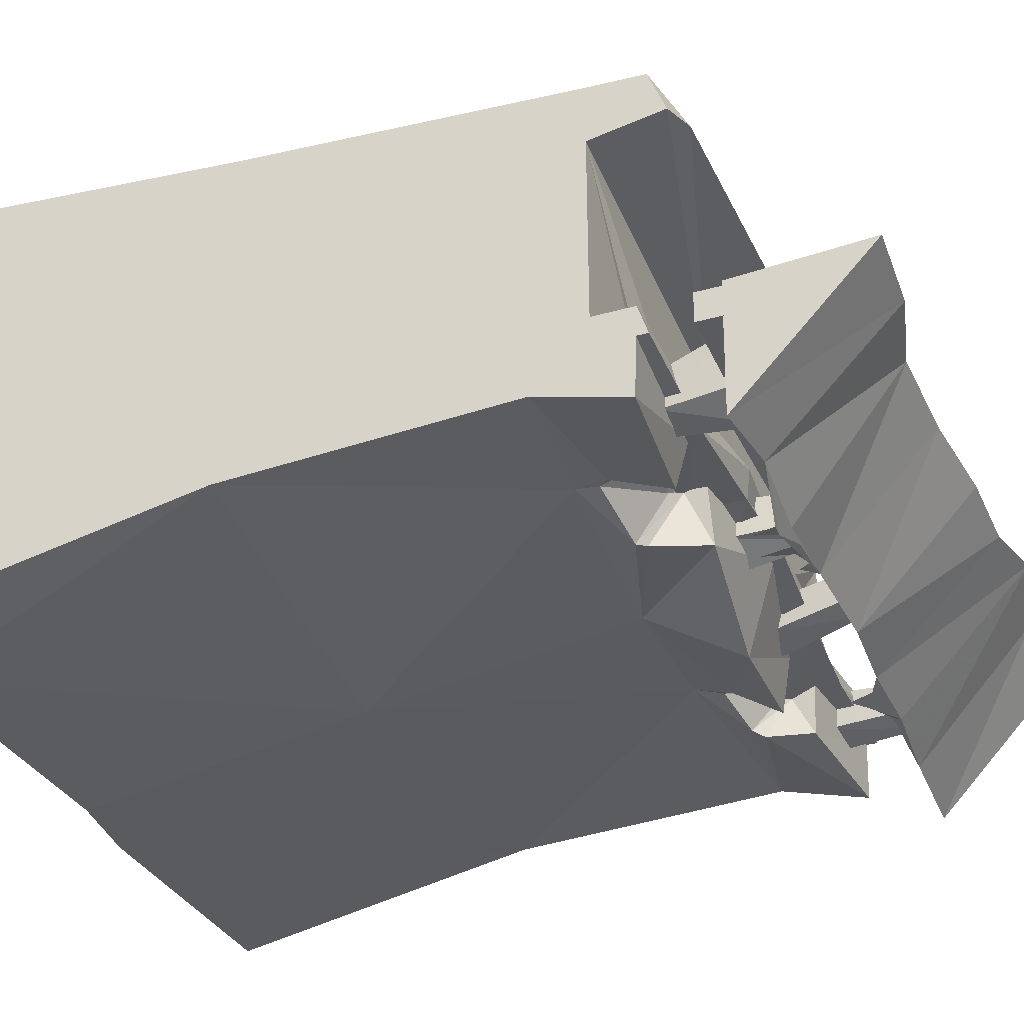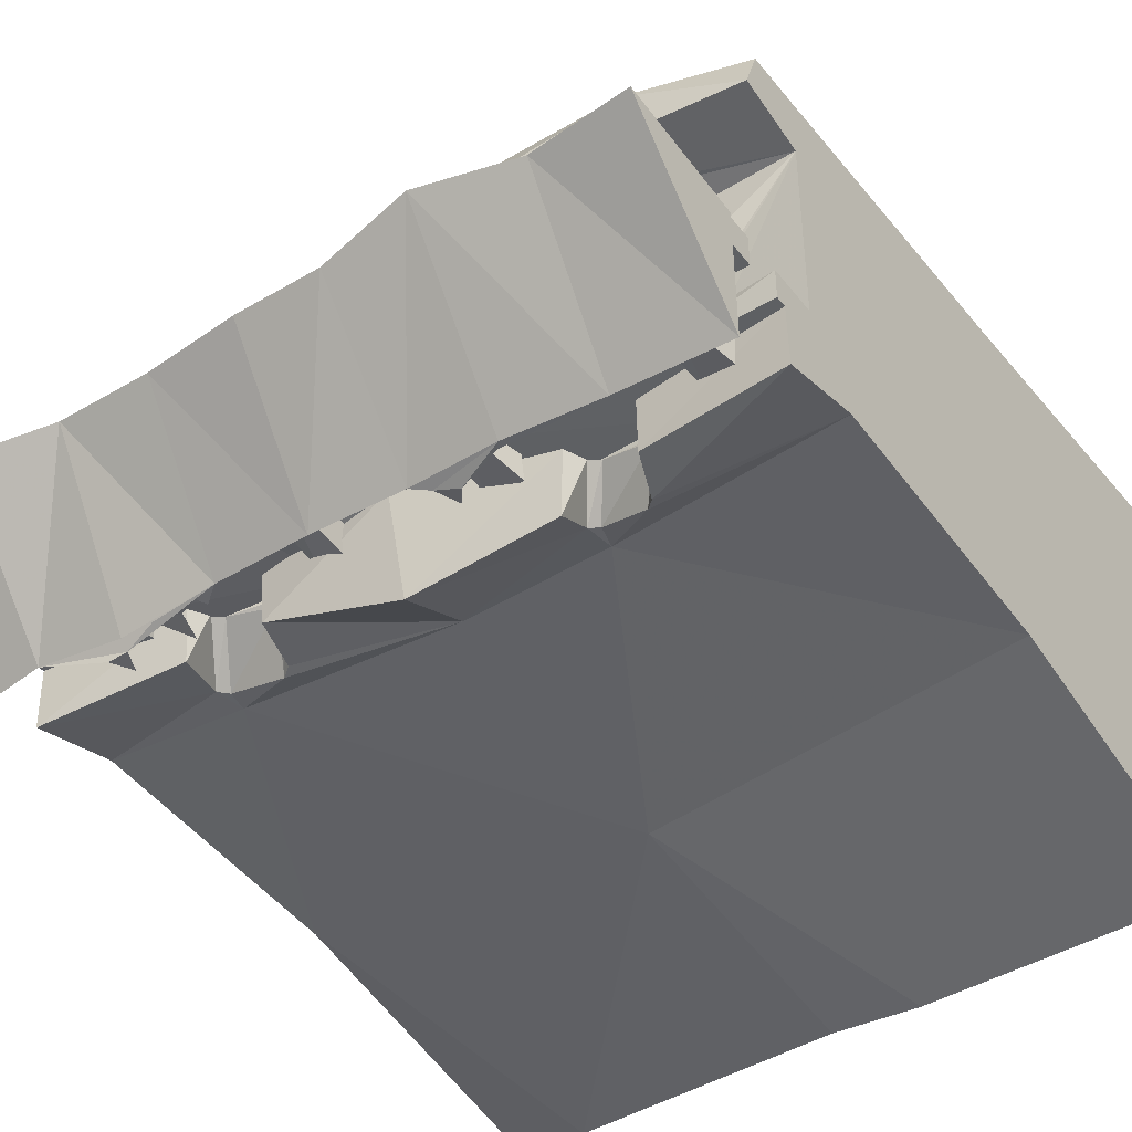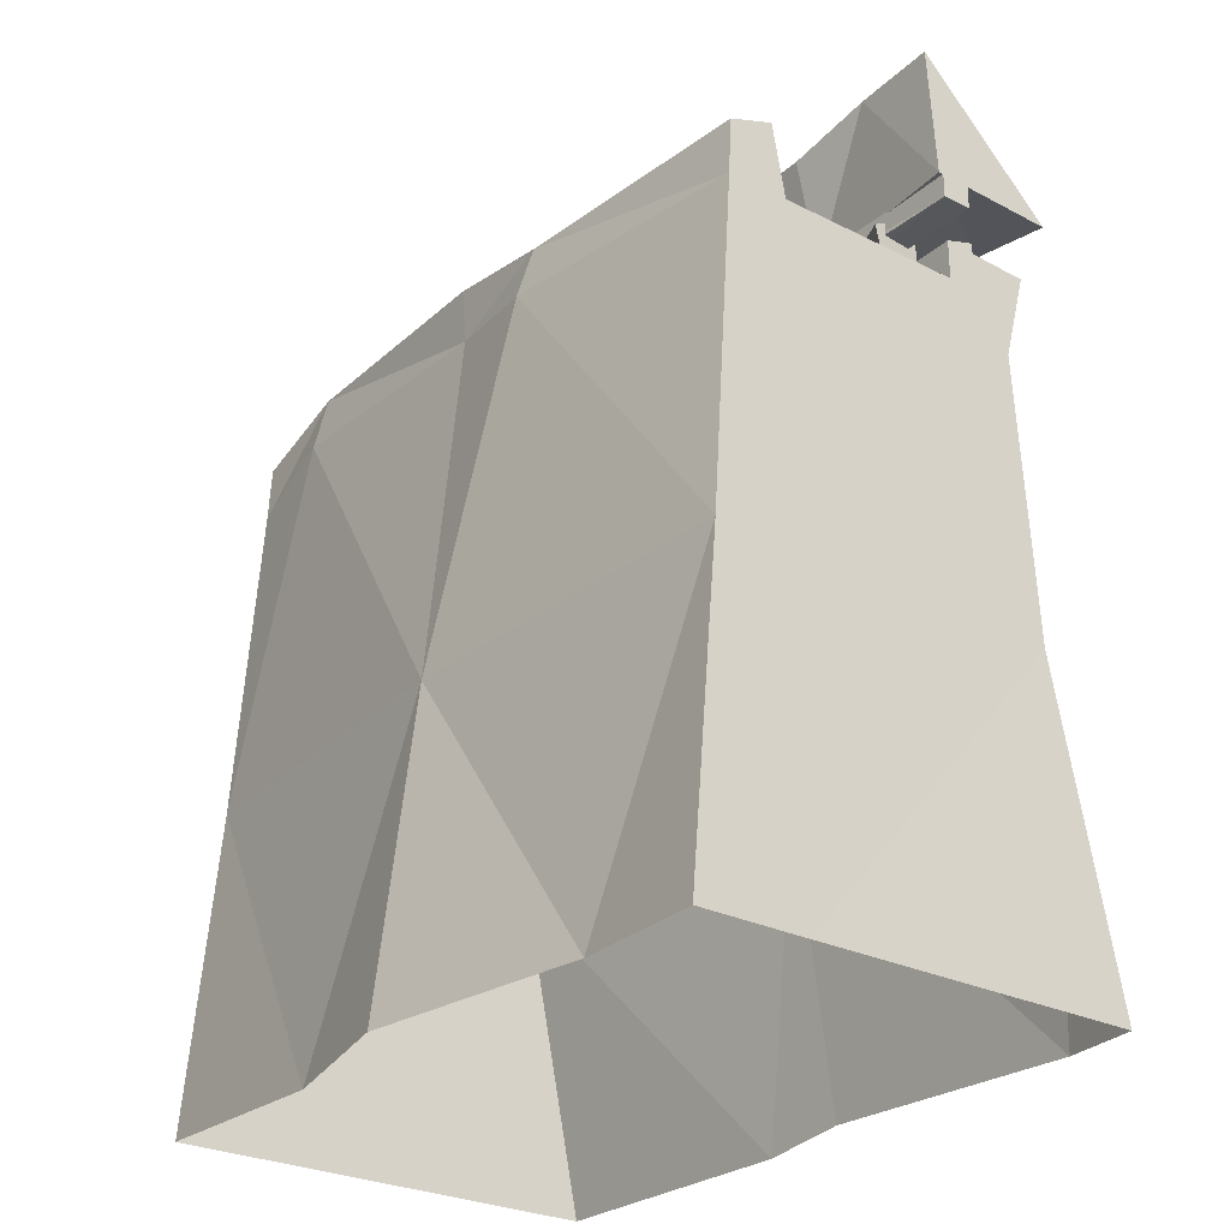
<metadata>
{"format":"obj","ext":"obj","renderer":"f3d","projection":"perspective","resolution":1024,"background":"white","views":[{"elev":-33.7,"azim":111.1,"up":"+Z"},{"elev":-42.6,"azim":-145.5,"up":"+Z"},{"elev":-27.4,"azim":52.4,"up":"+Y"}]}
</metadata>
<code>
v 5 6.53 -1.37
v 5 6.5 -2.21
v 5 6 -1.37
v 5 5.27 -1.88
v 0.15 4.95 -1.9
v 0.16 1.21 -2.49
v 3.12 5.13 -1.88
v 5 1.4 -2.1
v 0.08 6.2 2.65
v 0.12 1.33 3.14
v 1.42 6.09 2.82
v 5 1.47 2.75
v 5 5.99 2.45
v -5 5.27 -1.88
v -5 6 -1.37
v -5 1.41 -2.1
v -5 6 1.61
v -5 1.47 2.75
v -5 7 1.79
v -5 5.99 2.45
v -5 6.77 2.41
v -5 6.5 -2.21
v -5 6.53 -1.37
v -1.86 4.99 -1.86
v -3.56 6.4 2.62
v 1.9 6.37 -1.32
v 1.8 6.4 -2.15
v 1.87 6.07 -1.37
v 2.03 5.65 -2.13
v 2.17 5.54 -2.16
v 2.04 5.93 -1.45
v 3.07 5.42 -1.88
v 2.69 6.04 -1.35
v 3.18 5.55 -1.89
v 2.8 6.17 -1.34
v 2.97 6.3 -2.07
v 2.9 6.46 -1.39
v -2.08 6.24 -1.53
v -1.99 6.13 -2.37
v -2.18 5.93 -1.49
v -1.89 5.5 -2
v -2.29 5.8 -1.45
v -1.98 5.36 -1.93
v -2.95 5.86 -1.59
v -2.67 5.52 -2.16
v -3.1 5.98 -1.55
v -2.81 5.66 -2.21
v -3.05 6.28 -2.15
v -3.06 6.32 -1.43
v 5 6 1.61
v 5 6.77 2.41
v 5 7 1.79
v 2.93 6.03 -1.32
v -2.05 5.8 -1.44
v -5 7.2 -0.98
v -5 7.54 -0.98
v -0 7.25 -0.89
v -0 7.59 -0.96
v -5 7.2 -1.39
v -5 7.54 -1.39
v -4.04 7.33 -1.57
v 0.01 7.29 -1.3
v -0.01 7.63 -1.37
v 5 7.2 -0.98
v 5 7.54 -0.98
v 5 7.54 -1.39
v 5 7.2 -1.39
v 0.94 7.21 -1.39
v 1.79 5.95 -1.4
v -0.13 6.1 -1.51
v 0.1 5.94 1.48
v -3.19 5.85 -1.56
v 3.36 6.24 -1.18
v 3.36 7.34 -1.06
v 3.87 6.26 -1.12
v 3.97 7.29 -0.79
v 3.94 7.67 -1.49
v 3.33 7.58 -1.74
v 3.87 6.4 -1.59
v 3.37 6.33 -1.63
v 0.59 6.23 -1.23
v 0.64 7.36 -1.18
v 1.09 6.38 -1.09
v 1.03 7.45 -1.11
v 1.06 7.55 -1.57
v 0.67 7.6 -1.65
v 1.12 6.28 -1.63
v 0.62 6.37 -1.83
v -1.62 6.37 -1.3
v -1.34 7.46 -1.13
v -1.11 6.29 -1.22
v -0.97 7.4 -1.06
v -0.99 7.43 -1.45
v -1.36 7.49 -1.54
v -1.11 6.19 -1.68
v -1.61 6.27 -1.76
v -4.39 6.36 -1.15
v -4.2 7.48 -1.33
v -3.89 6.37 -1.12
v -3.82 7.44 -1.2
v -3.79 7.63 -1.62
v -4.16 7.57 -1.75
v -3.86 6.19 -1.67
v -4.36 6.29 -1.76
v 5 7.53 -0.91
v 2.61 7.5 -1.07
v 3.82 9.29 -0.82
v 2.62 9.02 -0.74
v 3.9 7.6 -2.62
v 4.99 7.5 -2.71
v 5 9.33 -0.8
v -0 9.24 -0.87
v 1.31 9.08 -0.81
v -0 7.57 -0.88
v 2.73 7.56 -2.75
v 0.14 7.64 -2.68
v 1.46 7.55 -2.61
v -2.37 7.66 -0.94
v -1.17 9.27 -0.9
v -2.36 9.42 -0.65
v -5 7.53 -0.91
v -5 9.33 -0.8
v -5 7.5 -2.71
v -1.08 7.57 -2.63
v -3.67 9.17 -0.75
v -2.24 7.6 -2.63
v -3.52 7.52 -2.66
v -1.32 7.45 -2.69
v -1.62 7.36 -2.75
v -1.46 7.13 -2.7
v -2.16 7.51 -2.63
v 2.14 7.02 -2.66
v 2.02 7.41 -2.64
v 2.31 7.54 -2.71
v 1.77 7.51 -2.63
v 1.7 7.37 -2.65
v 2.75 7.42 -2.83
v 3 7.44 -2.87
v 2.87 7.14 -2.84
v 5 -2.95 -2.98
v 4.99 -2.95 1.62
v 4.5 7.13 1.89
v 1.61 6.73 2.71
v 0.02 7.26 1.88
v 0.03 6.98 2.67
v 3.89 -2.91 -3.18
v 0.08 -2.81 -3.11
v 0.05 -3 3.62
v 3.15 -2.93 3.04
v 5 -2.95 3.13
v -5 -2.95 3.13
v -5 -2.95 1.62
v -5 -2.95 -2.98
v -0.48 7.39 1.83
v -3.44 7.12 2.5
v -1.1 -2.96 -3.08
v -1.79 -3.12 3.29
v -0 6.78 -1.32
v 1.48 6.74 -1.39
v -0.05 5.94 -1.53
v 1.39 5.9 -1.29
v -1.53 6.72 -1.43
v -1.62 5.62 -1.43
v -3.37 5.79 -1.44
v -3.28 6.63 -1.39
v 5 6.68 -1.39
v 5 5.85 -1.39
v 3.23 6.69 -1.48
v 3.15 5.85 -1.32
v 1.48 6.79 -0.96
v 3.23 6.61 -1.06
v 5 5.85 -0.98
v 5 6.55 -0.98
v 3.1 5.86 -0.91
v 1.34 6 -0.88
v -0.09 5.9 -1.12
v -0 6.67 -0.92
v -5 6.68 -1.39
v -5 5.85 -1.39
v -3.42 5.7 -1.02
v -3.28 6.49 -0.97
v -5 5.85 -0.98
v -5 6.68 -0.98
v -1.53 6.67 -1.04
v -1.66 5.92 -1.02
v -0.05 6.24 -2.63
v -0.05 6.62 -1.34
o Node 0
f 3 2 1
f 4 2 3
f 4 4 3
f 5 4 4
f 5 5 4
f 6 5 5
f 7 6 5
f 8 6 7
f 4 8 7
f 4 8 4
f 9 4 4
f 9 4 9
f 10 9 9
f 11 9 10
f 12 11 10
f 13 11 12
f 13 13 12
f 14 13 13
f 14 14 13
f 15 14 14
f 16 15 14
f 17 15 16
f 18 17 16
f 19 17 18
f 20 19 18
f 21 19 20
f 21 21 20
f 22 21 21
f 22 22 21
f 23 22 22
f 14 23 22
f 15 23 14
f 15 15 14
f 14 15 15
f 14 14 15
f 16 14 14
f 24 16 14
f 6 16 24
f 5 6 24
f 5 6 5
f 20 5 5
f 20 5 20
f 18 20 20
f 25 20 18
f 10 25 18
f 9 25 10
f 9 9 10
f 26 9 9
f 26 26 9
f 27 26 26
f 28 27 26
f 29 27 28
f 28 29 28
f 30 29 28
f 31 30 28
f 32 30 31
f 33 32 31
f 34 32 33
f 35 34 33
f 36 34 35
f 37 36 35
f 37 36 37
f 38 37 37
f 38 37 38
f 39 38 38
f 40 38 39
f 41 40 39
f 42 40 41
f 43 42 41
f 44 42 43
f 45 44 43
f 46 44 45
f 47 46 45
f 46 46 47
f 48 46 47
f 49 46 48
f 49 49 48
f 4 49 49
f 4 4 49
f 8 4 4
f 3 8 4
f 8 8 3
f 50 8 3
f 12 8 50
f 50 12 50
f 13 12 50
f 50 13 50
f 51 13 50
f 52 51 50
f 52 51 52
f 35 52 52
f 35 52 35
f 33 35 35
f 53 35 33
f 53 53 33
f 42 53 53
f 42 42 53
f 40 42 42
f 54 40 42
f 57 56 55
f 58 56 57
f 58 58 57
f 59 58 58
f 59 59 58
f 60 59 59
f 55 60 59
f 56 60 55
f 56 56 55
f 59 56 56
f 59 59 56
f 61 59 59
f 60 61 59
f 62 61 60
f 63 62 60
f 63 62 63
f 62 63 63
f 62 63 62
f 57 62 62
f 61 62 57
f 55 61 57
f 59 61 55
f 59 59 55
f 57 59 59
f 57 57 59
f 58 57 57
f 64 58 57
f 65 58 64
f 65 65 64
f 66 65 65
f 66 66 65
f 67 66 66
f 65 67 66
f 64 67 65
f 64 64 65
f 62 64 64
f 62 62 64
f 68 62 62
f 63 68 62
f 67 68 63
f 66 67 63
f 66 67 66
f 67 66 66
f 67 66 67
f 64 67 67
f 68 67 64
f 57 68 64
f 62 68 57
f 62 62 57
f 31 62 62
f 31 31 62
f 33 31 31
f 69 33 31
f 69 33 69
f 70 69 69
f 70 69 70
f 71 70 70
f 50 70 71
f 50 50 71
f 70 50 50
f 70 70 50
f 69 70 70
f 50 69 70
f 50 69 50
f 33 50 50
f 33 50 33
f 69 33 33
f 50 33 69
f 50 50 69
f 50 50 50
f 50 50 50
f 33 50 50
f 3 33 50
f 3 33 3
f 33 3 3
f 33 3 33
f 3 33 33
f 53 33 3
f 53 53 3
f 44 53 53
f 44 44 53
f 42 44 44
f 72 42 44
f 72 42 72
f 72 72 72
f 72 72 72
f 15 72 72
f 17 72 15
f 17 17 15
f 72 17 17
f 72 72 17
f 42 72 72
f 17 42 72
f 17 42 17
f 17 17 17
f 17 17 17
f 71 17 17
f 70 17 71
f 70 70 71
f 70 70 70
f 70 70 70
f 17 70 70
f 54 17 70
f 54 17 54
f 42 54 54
f 42 54 42
f 17 42 42
f 54 42 17
f 54 54 17
f 73 54 54
f 73 73 54
f 74 73 73
f 75 74 73
f 75 74 75
f 75 75 75
f 75 75 75
f 76 75 75
f 74 75 76
f 74 74 76
f 77 74 74
f 77 77 74
f 78 77 77
f 79 78 77
f 79 78 79
f 79 79 79
f 79 79 79
f 80 79 79
f 78 79 80
f 78 78 80
f 80 78 78
f 80 80 78
f 78 80 80
f 73 78 80
f 73 78 73
f 73 73 73
f 73 73 73
f 74 73 73
f 78 73 74
f 78 78 74
f 77 78 78
f 77 77 78
f 79 77 77
f 76 79 77
f 76 79 76
f 76 76 76
f 76 76 76
f 75 76 76
f 79 76 75
f 79 79 75
f 81 79 79
f 81 81 79
f 82 81 81
f 83 82 81
f 83 82 83
f 83 83 83
f 83 83 83
f 84 83 83
f 82 83 84
f 82 82 84
f 85 82 82
f 85 85 82
f 86 85 85
f 87 86 85
f 87 86 87
f 87 87 87
f 87 87 87
f 88 87 87
f 86 87 88
f 86 86 88
f 88 86 86
f 88 88 86
f 86 88 88
f 81 86 88
f 81 86 81
f 81 81 81
f 81 81 81
f 82 81 81
f 86 81 82
f 86 86 82
f 85 86 86
f 85 85 86
f 87 85 85
f 84 87 85
f 84 87 84
f 84 84 84
f 84 84 84
f 83 84 84
f 87 84 83
f 87 87 83
f 89 87 87
f 89 89 87
f 90 89 89
f 91 90 89
f 91 90 91
f 91 91 91
f 91 91 91
f 92 91 91
f 90 91 92
f 90 90 92
f 93 90 90
f 93 93 90
f 94 93 93
f 95 94 93
f 95 94 95
f 95 95 95
f 95 95 95
f 96 95 95
f 94 95 96
f 94 94 96
f 96 94 94
f 96 96 94
f 94 96 96
f 89 94 96
f 89 94 89
f 89 89 89
f 89 89 89
f 90 89 89
f 94 89 90
f 94 94 90
f 93 94 94
f 93 93 94
f 95 93 93
f 92 95 93
f 92 95 92
f 92 92 92
f 92 92 92
f 91 92 92
f 95 92 91
f 95 95 91
f 97 95 95
f 97 97 95
f 98 97 97
f 99 98 97
f 99 98 99
f 99 99 99
f 99 99 99
f 100 99 99
f 98 99 100
f 98 98 100
f 101 98 98
f 101 101 98
f 102 101 101
f 103 102 101
f 103 102 103
f 103 103 103
f 103 103 103
f 104 103 103
f 102 103 104
f 102 102 104
f 104 102 102
f 104 104 102
f 102 104 104
f 97 102 104
f 97 102 97
f 97 97 97
f 97 97 97
f 98 97 97
f 102 97 98
f 102 102 98
f 101 102 102
f 101 101 102
f 103 101 101
f 100 103 101
f 100 103 100
f 100 100 100
f 100 100 100
f 99 100 100
f 103 100 99
f 103 103 99
f 105 103 103
f 105 105 103
f 106 105 105
f 107 106 105
f 107 106 107
f 107 107 107
f 107 107 107
f 108 107 107
f 106 107 108
f 106 106 108
f 109 106 106
f 109 109 106
f 105 109 109
f 110 105 109
f 110 105 110
f 111 110 110
f 111 110 111
f 105 111 111
f 110 111 105
f 110 110 105
f 112 110 110
f 112 112 110
f 113 112 112
f 114 113 112
f 114 113 114
f 105 114 114
f 105 114 105
f 111 105 105
f 107 105 111
f 107 107 111
f 105 107 107
f 105 105 107
f 109 105 105
f 106 109 105
f 106 109 106
f 106 106 106
f 106 106 106
f 115 106 106
f 109 106 115
f 109 109 115
f 116 109 109
f 116 116 109
f 114 116 116
f 117 114 116
f 117 114 117
f 106 117 117
f 106 117 106
f 108 106 106
f 113 106 108
f 113 113 108
f 114 113 113
f 114 114 113
f 113 114 114
f 106 113 114
f 106 113 106
f 117 106 106
f 117 106 117
f 115 117 117
f 106 117 115
f 106 106 115
f 114 106 106
f 114 114 106
f 106 114 114
f 117 106 114
f 117 106 117
f 118 117 117
f 118 117 118
f 114 118 118
f 119 118 114
f 119 119 114
f 120 119 119
f 120 120 119
f 119 120 120
f 118 119 120
f 118 119 118
f 121 118 118
f 121 118 121
f 122 121 121
f 123 121 122
f 123 123 122
f 124 123 123
f 124 124 123
f 114 124 124
f 116 114 124
f 116 114 116
f 125 116 116
f 125 116 125
f 122 125 125
f 121 125 122
f 121 121 122
f 112 121 121
f 112 112 121
f 114 112 112
f 119 114 112
f 119 114 119
f 124 119 119
f 124 119 124
f 114 124 124
f 118 124 114
f 118 118 114
f 126 118 118
f 126 126 118
f 118 126 126
f 124 118 126
f 124 118 124
f 121 124 124
f 121 124 121
f 123 121 121
f 127 121 123
f 127 127 123
f 120 127 127
f 120 120 127
f 118 120 120
f 125 118 120
f 125 118 125
f 125 125 125
f 125 125 125
f 121 125 125
f 118 125 121
f 118 118 121
f 126 118 118
f 126 126 118
f 127 126 126
f 118 127 126
f 118 127 118
f 118 118 118
f 118 118 118
f 121 118 118
f 127 118 121
f 127 127 121
f 31 127 127
f 31 31 127
f 69 31 31
f 28 69 31
f 28 69 28
f 72 28 28
f 72 28 72
f 44 72 72
f 46 72 44
f 128 126 124
f 129 126 128
f 130 129 128
f 130 129 130
f 129 130 130
f 129 130 129
f 131 129 129
f 126 129 131
f 127 126 131
f 127 126 127
f 132 127 127
f 132 127 132
f 133 132 132
f 134 132 133
f 135 134 133
f 117 134 135
f 136 117 135
f 136 117 136
f 134 136 136
f 134 136 134
f 117 134 134
f 137 134 117
f 109 137 117
f 137 137 109
f 138 137 109
f 139 137 138
f 139 139 138
f 117 139 139
f 117 117 139
f 113 117 117
f 116 113 117
f 116 113 116
f 116 116 116
f 116 116 116
f 112 116 116
f 113 116 112
f 113 113 112
f 109 113 113
f 109 109 113
f 110 109 109
f 107 110 109
f 107 110 107
f 107 107 107
f 107 107 107
f 111 107 107
f 110 107 111
f 110 110 111
f 107 110 110
f 107 107 110
f 108 107 107
f 109 108 107
f 109 108 109
f 109 109 109
f 109 109 109
f 115 109 109
f 108 109 115
f 108 108 115
f 115 108 108
f 115 115 108
f 108 115 115
f 117 108 115
f 117 108 117
f 117 117 117
f 117 117 117
f 113 117 117
f 108 117 113
f 108 108 113
f 127 108 108
f 127 127 108
f 125 127 127
f 123 125 127
f 123 125 123
f 123 123 123
f 123 123 123
f 122 123 123
f 125 123 122
f 125 125 122
f 124 125 125
f 124 124 125
f 116 124 124
f 119 116 124
f 119 116 119
f 119 119 119
f 119 119 119
f 112 119 119
f 116 119 112
f 116 116 112
f 119 116 116
f 119 119 116
f 120 119 119
f 124 120 119
f 124 120 124
f 124 124 124
f 124 124 124
f 126 124 124
f 120 124 126
f 120 120 126
f 126 120 120
f 126 126 120
f 120 126 126
f 127 120 126
f 127 120 127
f 127 127 127
f 127 127 127
f 125 127 127
f 120 127 125
f 8 141 140
f 12 141 8
f 12 12 8
f 52 12 12
f 52 52 12
f 51 52 52
f 142 51 52
f 143 51 142
f 144 143 142
f 145 143 144
f 145 145 144
f 140 145 145
f 140 140 145
f 8 140 140
f 146 8 140
f 6 8 146
f 147 6 146
f 147 6 147
f 144 147 147
f 144 147 144
f 142 144 144
f 71 144 142
f 52 71 142
f 50 71 52
f 50 50 52
f 148 50 50
f 148 148 50
f 10 148 148
f 149 10 148
f 12 10 149
f 150 12 149
f 150 12 150
f 151 150 150
f 151 150 151
f 18 151 151
f 152 151 18
f 16 152 18
f 153 152 16
f 153 153 16
f 144 153 153
f 144 144 153
f 145 144 144
f 154 145 144
f 155 145 154
f 19 155 154
f 21 155 19
f 21 21 19
f 147 21 21
f 147 147 21
f 6 147 147
f 156 6 147
f 16 6 156
f 153 16 156
f 153 16 153
f 19 153 153
f 19 153 19
f 154 19 19
f 17 19 154
f 144 17 154
f 71 17 144
f 71 71 144
f 151 71 71
f 151 151 71
f 18 151 151
f 157 18 151
f 10 18 157
f 148 10 157
f 148 10 148
f 158 148 148
f 158 148 158
f 159 158 158
f 160 158 159
f 161 160 159
f 161 160 161
f 158 161 161
f 158 161 158
f 160 158 158
f 162 158 160
f 163 162 160
f 163 162 163
f 163 163 163
f 163 163 163
f 164 163 163
f 162 163 164
f 165 162 164
f 165 162 165
f 166 165 165
f 166 165 166
f 167 166 166
f 168 166 167
f 169 168 167
f 169 168 169
f 169 169 169
f 169 169 169
f 161 169 169
f 168 169 161
f 159 168 161
f 159 168 159
f 159 159 159
f 159 159 159
f 170 159 159
f 168 159 170
f 171 168 170
f 171 168 171
f 172 171 171
f 172 171 172
f 167 172 172
f 173 172 167
f 166 173 167
f 166 173 166
f 173 166 166
f 173 166 173
f 171 173 173
f 172 173 171
f 174 172 171
f 174 172 174
f 171 174 174
f 171 174 171
f 170 171 171
f 174 171 170
f 175 174 170
f 175 174 175
f 170 175 175
f 176 175 170
f 177 176 170
f 177 176 177
f 178 177 177
f 178 177 178
f 165 178 178
f 179 178 165
f 164 179 165
f 164 179 164
f 180 164 164
f 180 164 180
f 181 180 180
f 182 180 181
f 183 182 181
f 183 182 183
f 178 183 183
f 178 183 178
f 183 178 178
f 165 178 183
f 181 165 183
f 181 165 181
f 183 181 181
f 183 181 183
f 178 183 183
f 182 183 178
f 179 182 178
f 179 182 179
f 171 179 179
f 171 179 171
f 173 171 171
f 168 171 173
f 166 168 173
f 166 168 166
f 177 166 166
f 177 166 177
f 184 177 177
f 176 177 184
f 185 176 184
f 185 176 185
f 165 185 185
f 165 185 165
f 181 165 165
f 162 165 181
f 184 162 181
f 184 162 184
f 158 184 184
f 158 184 158
f 177 158 158
f 159 158 177
f 170 159 177
f 170 159 170
f 184 170 170
f 184 170 184
f 181 184 184
f 185 184 181
f 180 185 181
f 180 185 180
f 184 180 180
f 184 180 184
f 177 184 184
f 162 184 177
f 158 162 177
f 158 162 158
f 145 158 158
f 145 158 145
f 9 145 145
f 143 145 9
f 11 143 9
f 143 143 11
f 13 143 11
f 51 143 13
f 51 51 13
f 145 51 51
f 145 145 51
f 9 145 145
f 155 9 145
f 25 9 155
f 155 25 155
f 20 25 155
f 21 20 155
f 21 20 21
f 39 21 21
f 39 21 39
f 186 39 39
f 41 39 186
f 5 41 186
f 41 41 5
f 24 41 5
f 43 41 24
f 24 43 24
f 45 43 24
f 14 45 24
f 47 45 14
f 22 47 14
f 48 47 22
f 48 48 22
f 36 48 48
f 36 36 48
f 34 36 36
f 2 34 36
f 34 34 2
f 4 34 2
f 34 34 4
f 7 34 4
f 32 34 7
f 7 32 7
f 30 32 7
f 5 30 7
f 29 30 5
f 5 29 5
f 27 29 5
f 186 27 5
f 186 27 186
f 141 186 186
f 141 186 141
f 12 141 141
f 150 141 12
f 150 150 12
f 36 150 150
f 36 36 150
f 2 36 36
f 37 2 36
f 37 2 37
f 37 37 37
f 37 37 37
f 1 37 37
f 2 37 1
f 2 2 1
f 26 2 2
f 26 26 2
f 187 26 26
f 27 187 26
f 27 187 27
f 27 27 27
f 27 27 27
f 186 27 27
f 187 27 186
f 187 187 186
f 39 187 187
f 39 39 187
f 186 39 39
f 38 186 39
f 38 186 38
f 38 38 38
f 38 38 38
f 187 38 38
f 186 38 187
f 186 186 187
f 49 186 186
f 49 49 186
f 23 49 49
f 48 23 49
f 48 23 48
f 48 48 48
f 48 48 48
f 22 48 48
f 23 48 22
f 23 23 22
f 158 23 23
f 158 158 23
f 160 158 158
f 177 160 158
f 177 160 177
f 177 177 177
f 177 177 177
f 176 177 177
f 160 177 176
o Node 1

</code>
